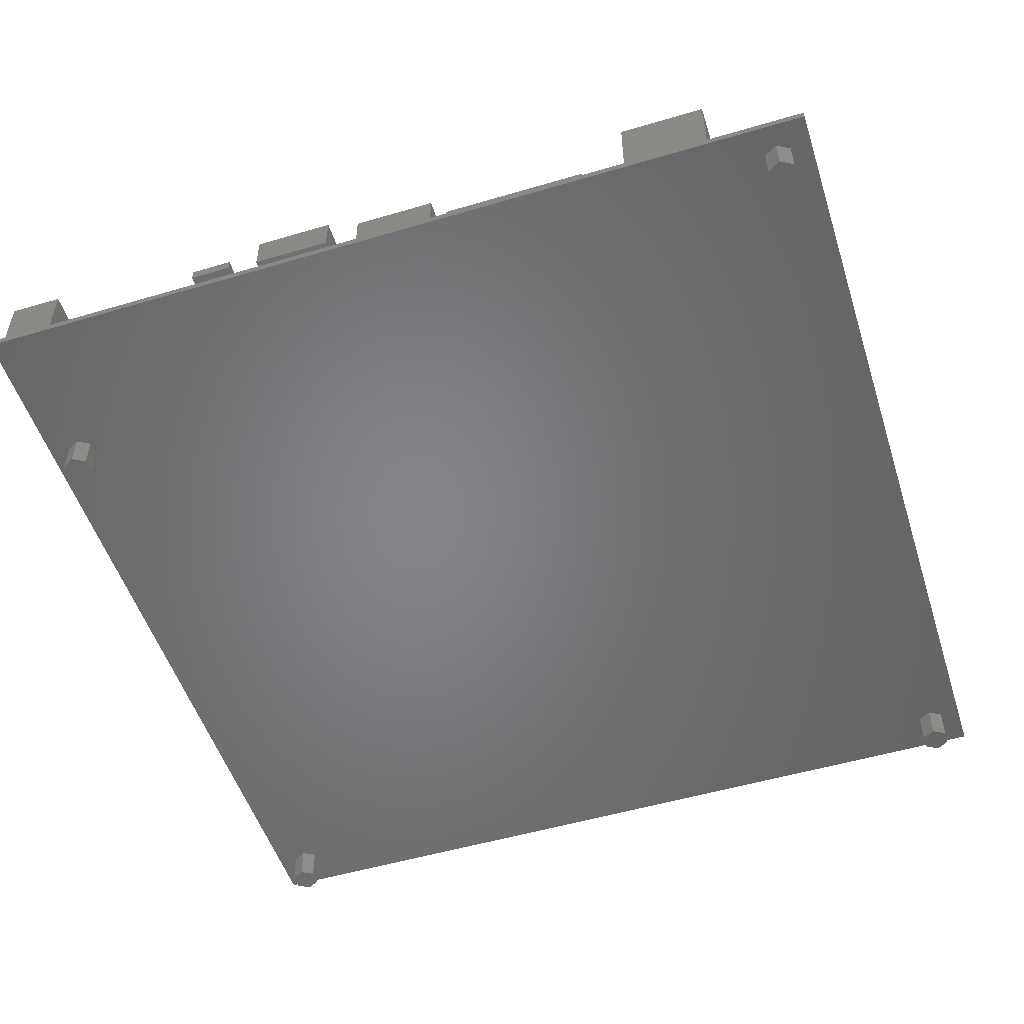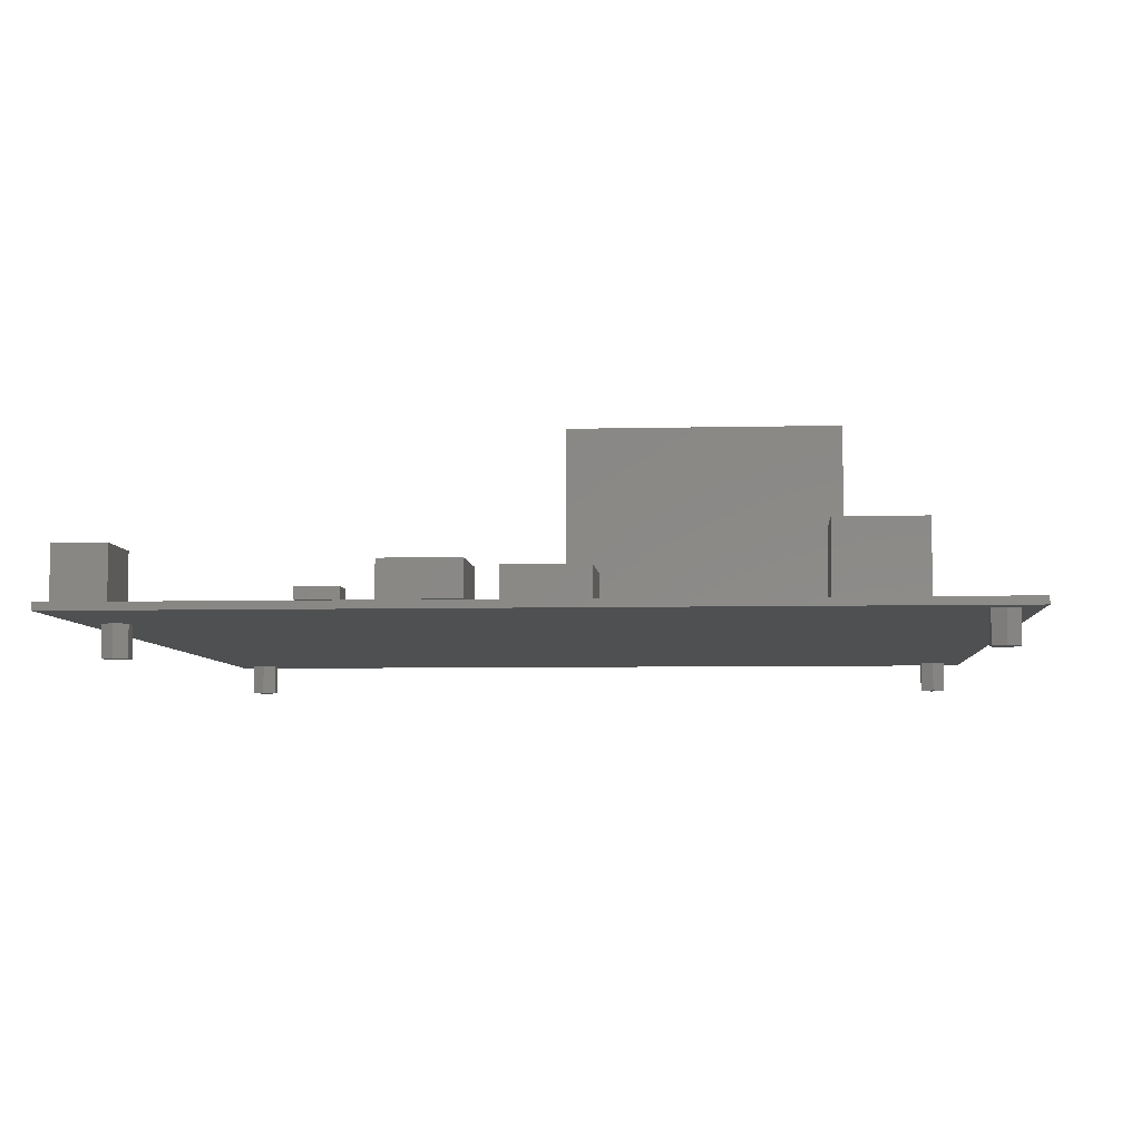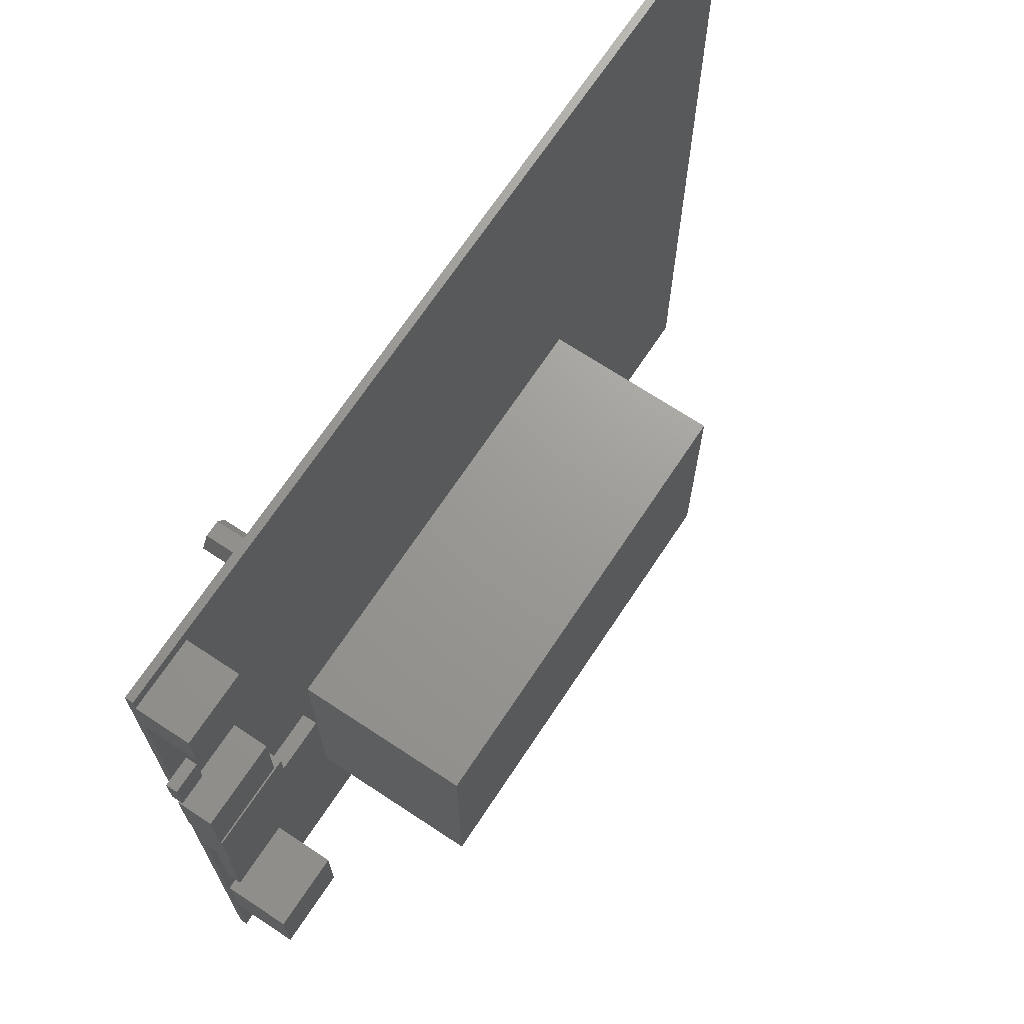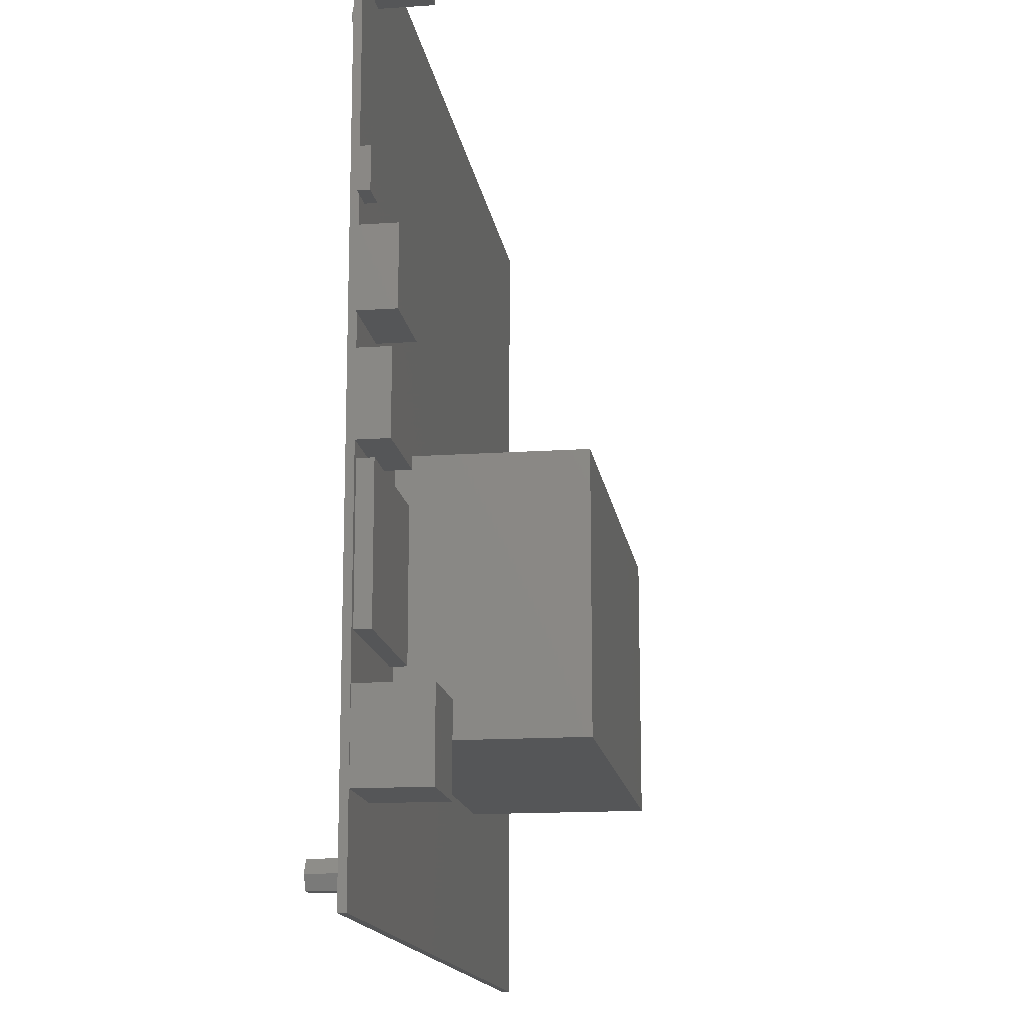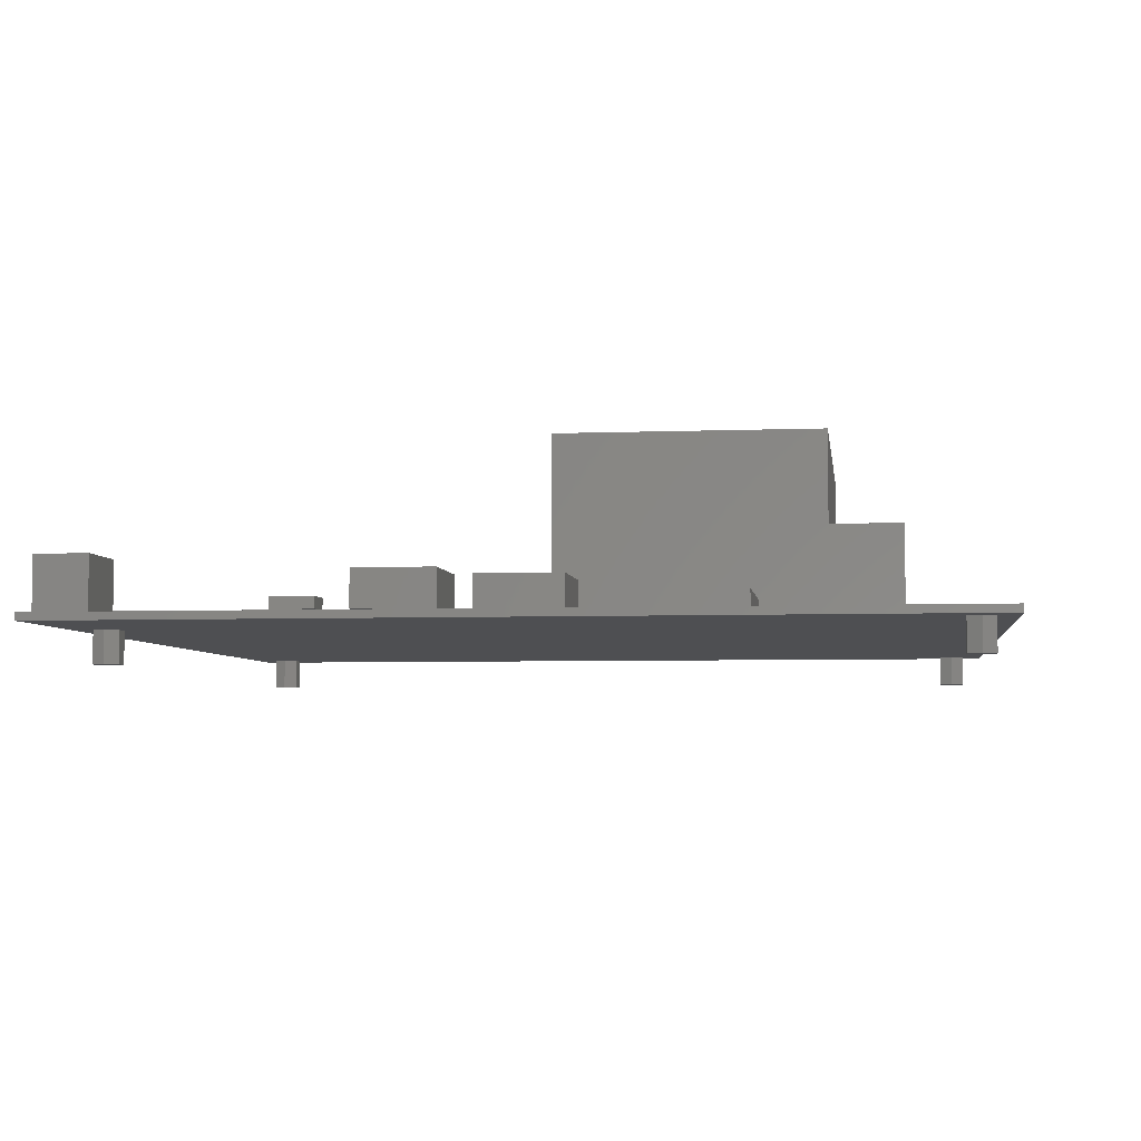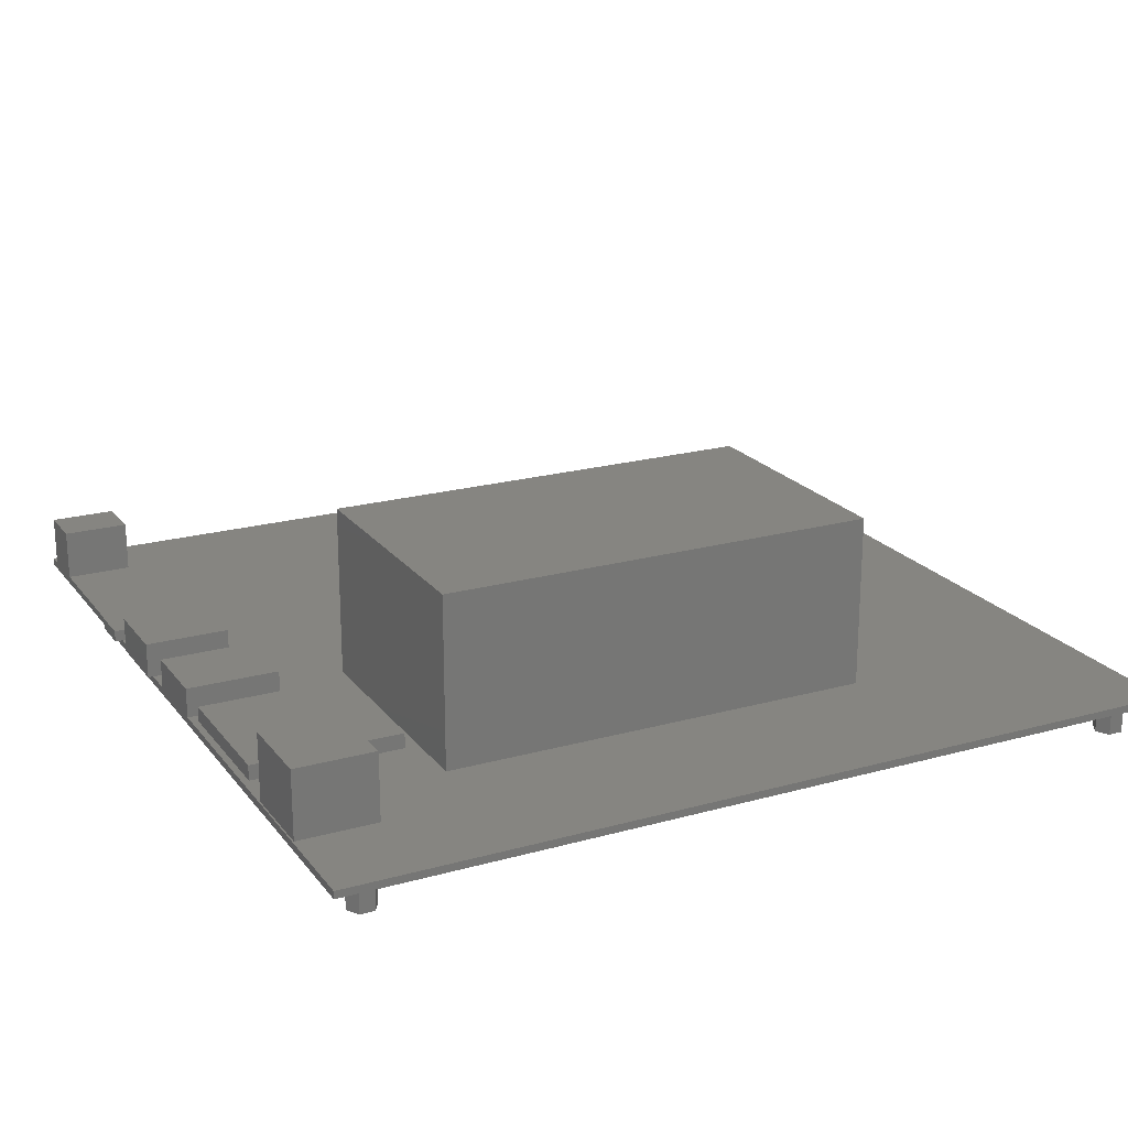
<metadata>
{"format":"stl","ext":"stl","renderer":"f3d","projection":"perspective","resolution":1024,"background":"white","views":[{"elev":-52.2,"azim":-72.3,"up":"+Z"},{"elev":-5.7,"azim":-85.7,"up":"+Z"},{"elev":69.3,"azim":-56.5,"up":"+Y"},{"elev":-15.1,"azim":-81.7,"up":"+Y"},{"elev":-4.7,"azim":-82.6,"up":"+Z"},{"elev":20.8,"azim":-26.7,"up":"+Z"}]}
</metadata>
<code>
# stl→obj: 116 verts, 228 faces
v 73.46 -80.99 34.25
v 76.34 -80.99 40.55
v 73.46 -80.99 40.55
v 76.34 -80.99 34.25
v 77.79 -78.49 40.55
v 76.34 -75.99 34.25
v 76.34 -75.99 40.55
v 77.79 -78.49 34.25
v 76.34 75.99 40.55
v 82.17 85 40.55
v 77.79 78.49 40.55
v 73.46 75.99 40.55
v 73.46 -75.99 40.55
v -79.11 -75.99 40.55
v 72.01 -78.49 40.55
v -55.99 75.99 40.55
v 82.17 -85 40.55
v 72.01 78.49 40.55
v -77.66 -78.49 40.55
v -54.55 78.49 40.55
v -58.88 75.99 40.55
v -79.11 -80.99 40.55
v -87.83 -85 40.55
v -81.99 -80.99 40.55
v -83.44 -78.49 40.55
v 76.34 80.99 40.55
v 73.46 80.99 40.55
v -55.99 80.99 40.55
v -87.83 85 40.55
v -58.88 80.99 40.55
v -81.99 -75.99 40.55
v -60.32 78.49 40.55
v 72.01 -78.49 34.25
v 73.46 -75.99 34.25
v 73.46 75.99 34.25
v 76.34 75.99 34.25
v 76.34 80.99 34.25
v 77.79 78.49 34.25
v 72.01 78.49 34.25
v 73.46 80.99 34.25
v -81.99 -80.99 34.25
v -79.11 -80.99 34.25
v -79.11 -75.99 34.25
v -77.66 -78.49 34.25
v -83.44 -78.49 34.25
v -81.99 -75.99 34.25
v -58.88 75.99 34.25
v -55.99 75.99 34.25
v -55.99 80.99 34.25
v -54.55 78.49 34.25
v -60.32 78.49 34.25
v -58.88 80.99 34.25
v -87.83 82 42.05
v -87.83 85 42.05
v -87.83 72 42.05
v -87.83 82 52.05
v -87.83 40 42.05
v -87.83 32.14 42.05
v -87.83 26.33 42.05
v -87.83 11.5 42.05
v -87.83 5.5 42.05
v -87.83 -10 42.05
v -87.83 5.5 47.92
v -87.83 -85 42.05
v -87.83 72 52.05
v -87.83 -10 47.92
v -83.58 40 42.05
v -74.67 72 42.05
v -86.53 -40.7 42.05
v -71.78 -49.5 42.05
v -56.52 -40.7 42.05
v -87.53 -49.5 42.05
v 82.17 85 42.05
v 33.33 -3 42.05
v 82.17 -85 42.05
v -53.83 -3 42.05
v -56.52 -12.7 42.05
v -69.38 -10 42.05
v -69.38 5.5 42.05
v -72.16 26.33 42.05
v -72.16 11.5 42.05
v -74.67 82 42.05
v 33.33 -53 42.05
v -71.78 -66 42.05
v -53.83 -53 42.05
v -87.53 -66 42.05
v -86.53 -12.7 42.05
v -83.58 32.14 42.05
v -88.83 11.5 42.05
v -88.83 26.33 42.05
v -89.33 32.14 42.05
v -89.33 40 42.05
v -53.83 -3 76.05
v -53.83 -53 76.05
v 33.33 -53 76.05
v 33.33 -3 76.05
v -74.67 72 52.05
v -74.67 82 52.05
v -89.33 40 44.25
v -89.33 32.14 44.25
v -83.58 32.14 44.25
v -83.58 40 44.25
v -88.83 26.33 49
v -88.83 11.5 49
v -72.16 11.5 49
v -72.16 26.33 49
v -69.38 -10 47.92
v -69.38 5.5 47.92
v -86.53 -12.7 45.05
v -86.53 -40.7 45.05
v -56.52 -40.7 45.05
v -56.52 -12.7 45.05
v -87.53 -49.5 55.45
v -87.53 -66 55.45
v -71.78 -66 55.45
v -71.78 -49.5 55.45
f 1 2 3
f 2 1 4
f 5 6 7
f 6 5 8
f 9 10 7
f 10 9 11
f 7 12 9
f 13 12 7
f 14 13 15
f 13 16 12
f 7 17 5
f 17 2 5
f 17 3 2
f 12 16 18
f 19 15 3
f 18 16 20
f 13 14 16
f 16 14 21
f 15 19 14
f 22 3 17
f 3 22 19
f 23 22 17
f 24 23 25
f 22 23 24
f 17 7 10
f 26 10 11
f 27 10 26
f 20 27 18
f 28 27 20
f 27 28 10
f 29 28 30
f 31 21 14
f 29 21 31
f 23 31 25
f 31 23 29
f 28 29 10
f 32 29 30
f 21 29 32
f 2 8 5
f 8 2 4
f 33 13 34
f 13 33 15
f 6 13 7
f 13 6 34
f 1 15 33
f 15 1 3
f 4 6 8
f 1 6 4
f 34 6 1
f 34 1 33
f 35 9 12
f 9 35 36
f 11 37 26
f 37 11 38
f 9 38 11
f 38 9 36
f 39 27 40
f 27 39 18
f 37 27 26
f 27 37 40
f 35 18 39
f 18 35 12
f 36 37 38
f 35 37 36
f 40 37 35
f 40 35 39
f 41 22 24
f 22 41 42
f 19 43 14
f 43 19 44
f 22 44 19
f 44 22 42
f 45 31 46
f 31 45 25
f 43 31 14
f 31 43 46
f 41 25 45
f 25 41 24
f 42 43 44
f 41 43 42
f 46 43 41
f 46 41 45
f 47 16 21
f 16 47 48
f 20 49 28
f 49 20 50
f 16 50 20
f 50 16 48
f 51 30 52
f 30 51 32
f 49 30 28
f 30 49 52
f 47 32 51
f 32 47 21
f 48 49 50
f 47 49 48
f 47 52 49
f 52 47 51
f 29 53 54
f 53 55 56
f 29 55 53
f 29 57 55
f 29 58 57
f 29 59 58
f 29 60 59
f 29 61 60
f 61 62 63
f 29 62 61
f 23 62 29
f 62 23 64
f 56 55 65
f 63 62 66
f 55 67 68
f 67 55 57
f 69 70 71
f 70 69 72
f 73 74 75
f 68 74 73
f 71 76 77
f 78 76 79
f 80 74 68
f 81 76 80
f 68 73 82
f 54 82 73
f 82 54 53
f 83 75 74
f 84 83 85
f 76 71 85
f 70 85 71
f 84 85 70
f 83 84 64
f 64 84 86
f 83 64 75
f 64 86 62
f 76 78 77
f 78 87 77
f 62 69 87
f 72 62 86
f 69 62 72
f 62 87 78
f 76 81 79
f 61 81 60
f 81 61 79
f 74 80 76
f 67 80 68
f 88 80 67
f 59 88 58
f 88 59 80
f 89 59 60
f 59 89 90
f 91 57 58
f 57 91 92
f 75 10 73
f 10 75 17
f 23 75 64
f 75 23 17
f 10 54 73
f 54 10 29
f 85 93 76
f 93 85 94
f 93 95 96
f 95 93 94
f 95 74 96
f 74 95 83
f 74 93 96
f 93 74 76
f 85 95 94
f 95 85 83
f 56 97 98
f 97 56 65
f 97 82 98
f 82 97 68
f 55 97 65
f 97 55 68
f 82 56 98
f 56 82 53
f 91 99 92
f 99 91 100
f 99 101 102
f 101 99 100
f 101 67 102
f 67 101 88
f 58 100 91
f 100 58 101
f 101 58 88
f 57 102 67
f 102 57 99
f 99 57 92
f 89 103 90
f 103 89 104
f 103 105 106
f 105 103 104
f 105 80 106
f 80 105 81
f 59 106 80
f 106 59 103
f 103 59 90
f 60 104 89
f 104 60 105
f 105 60 81
f 63 107 108
f 107 63 66
f 107 79 108
f 79 107 78
f 79 63 108
f 63 79 61
f 62 107 66
f 107 62 78
f 69 109 87
f 109 69 110
f 109 111 112
f 111 109 110
f 111 77 112
f 77 111 71
f 77 109 112
f 109 77 87
f 69 111 110
f 111 69 71
f 86 113 72
f 113 86 114
f 113 115 116
f 115 113 114
f 115 70 116
f 70 115 84
f 70 113 116
f 113 70 72
f 86 115 114
f 115 86 84

</code>
